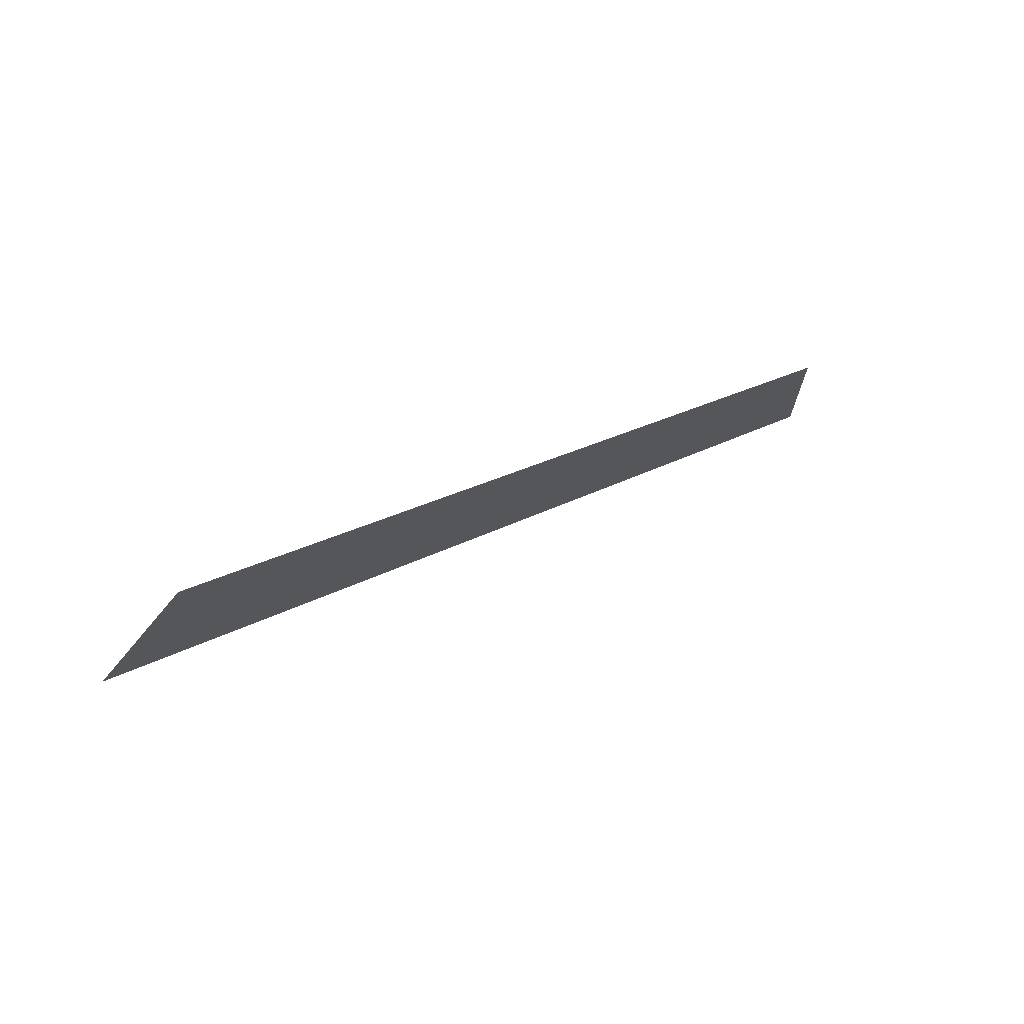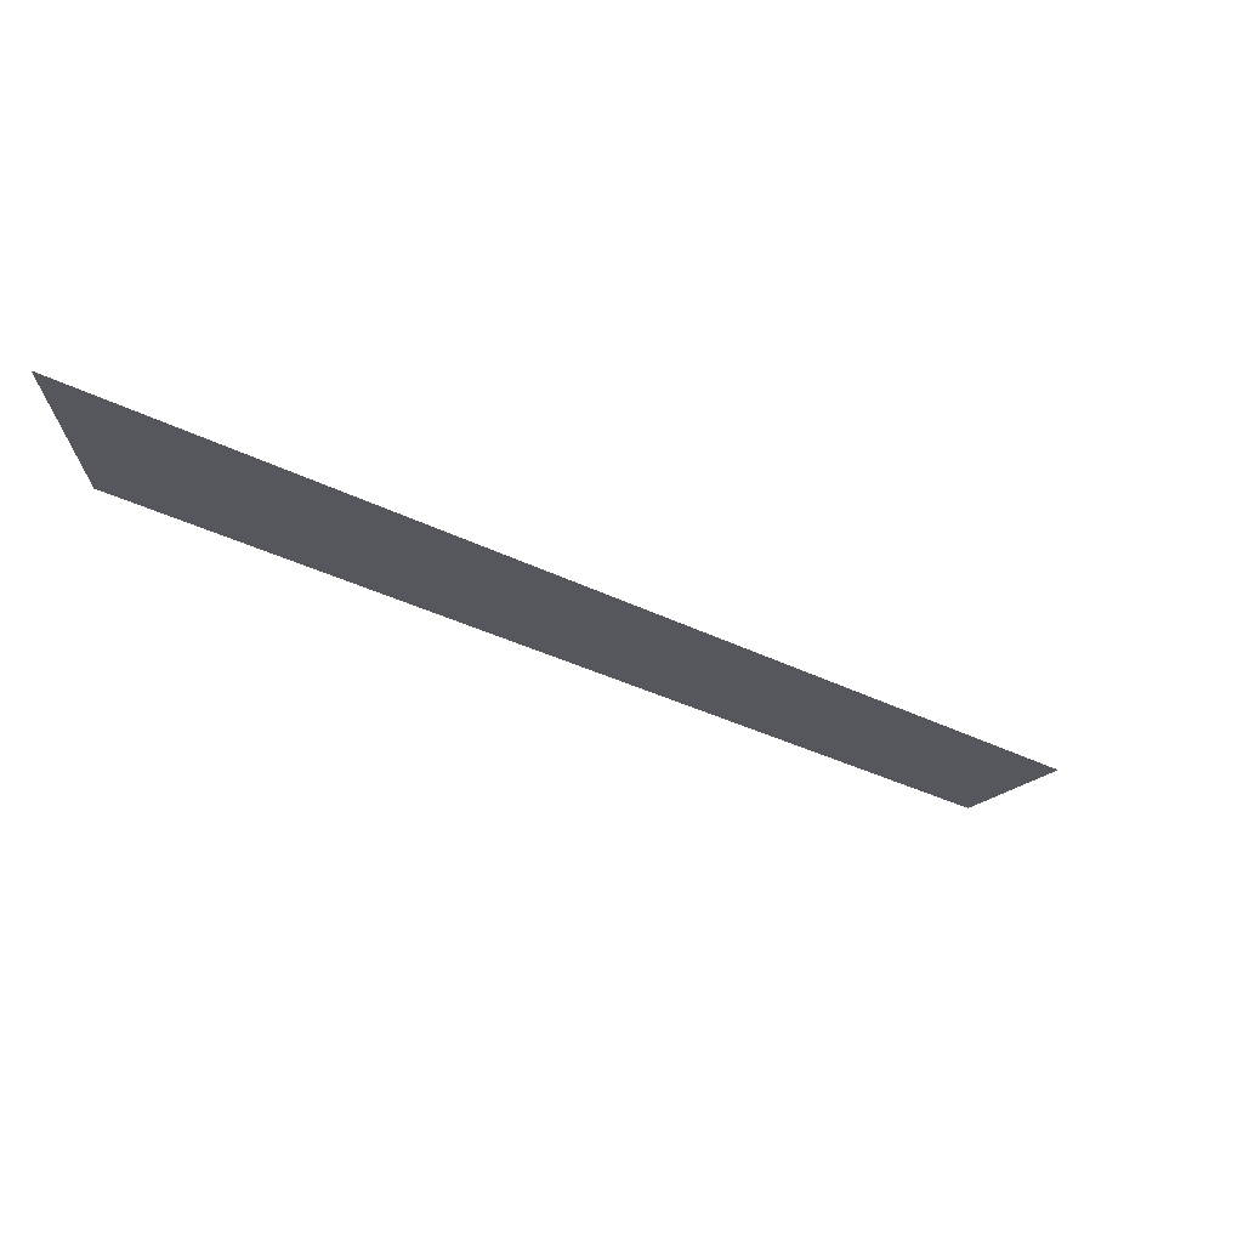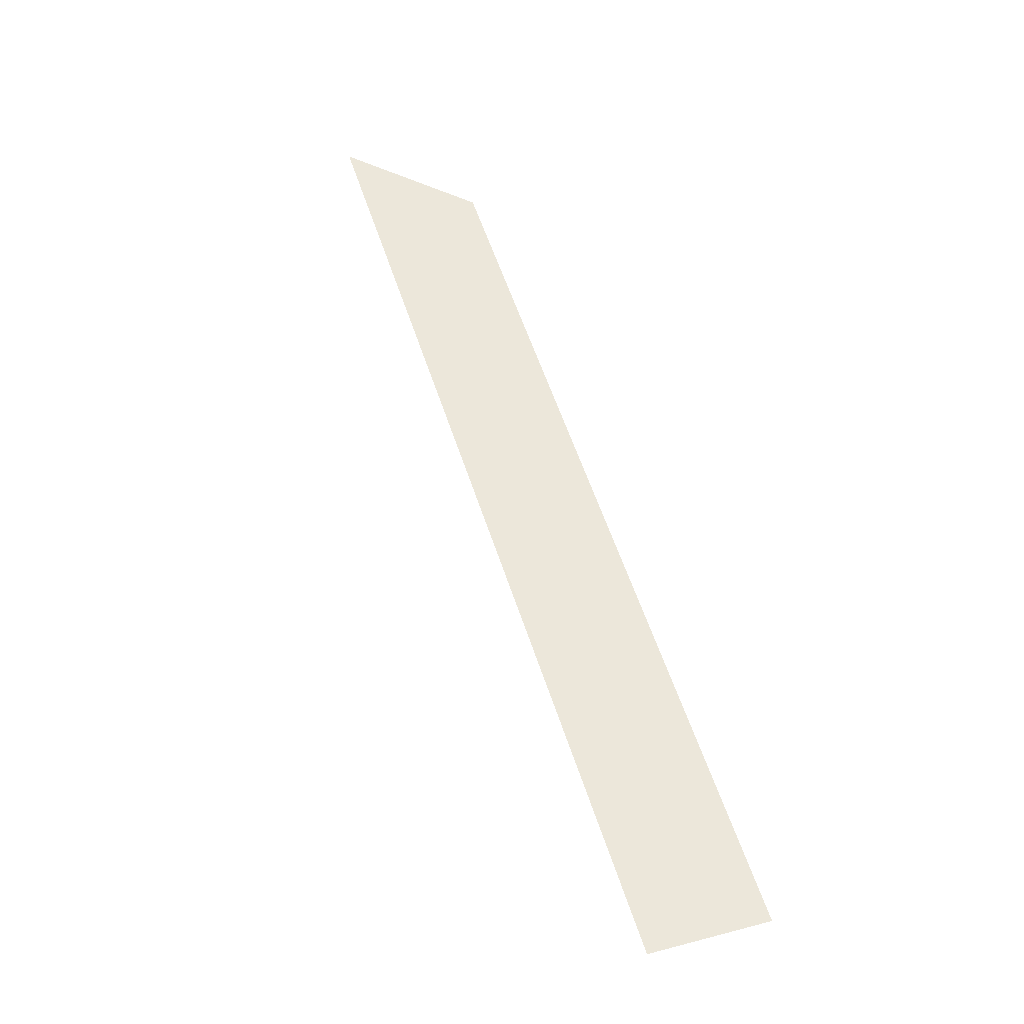
<metadata>
{"format":"obj","ext":"obj","renderer":"f3d","projection":"perspective","resolution":1024,"background":"white","views":[{"elev":74.4,"azim":-36.5,"up":"+Z"},{"elev":-27.5,"azim":-174.7,"up":"+Y"},{"elev":51.2,"azim":-61.7,"up":"+Y"}]}
</metadata>
<code>
o 7560
v 2167 1879 15.03
v 2167 1879 15.54
v 2167 1879 14.89
v 2167 1879 15.61
v 2167 1879 15.54
v 2167 1879 15.03
f 1 2 3
f 1 2 4
f 5 6 3
f 5 6 4

</code>
